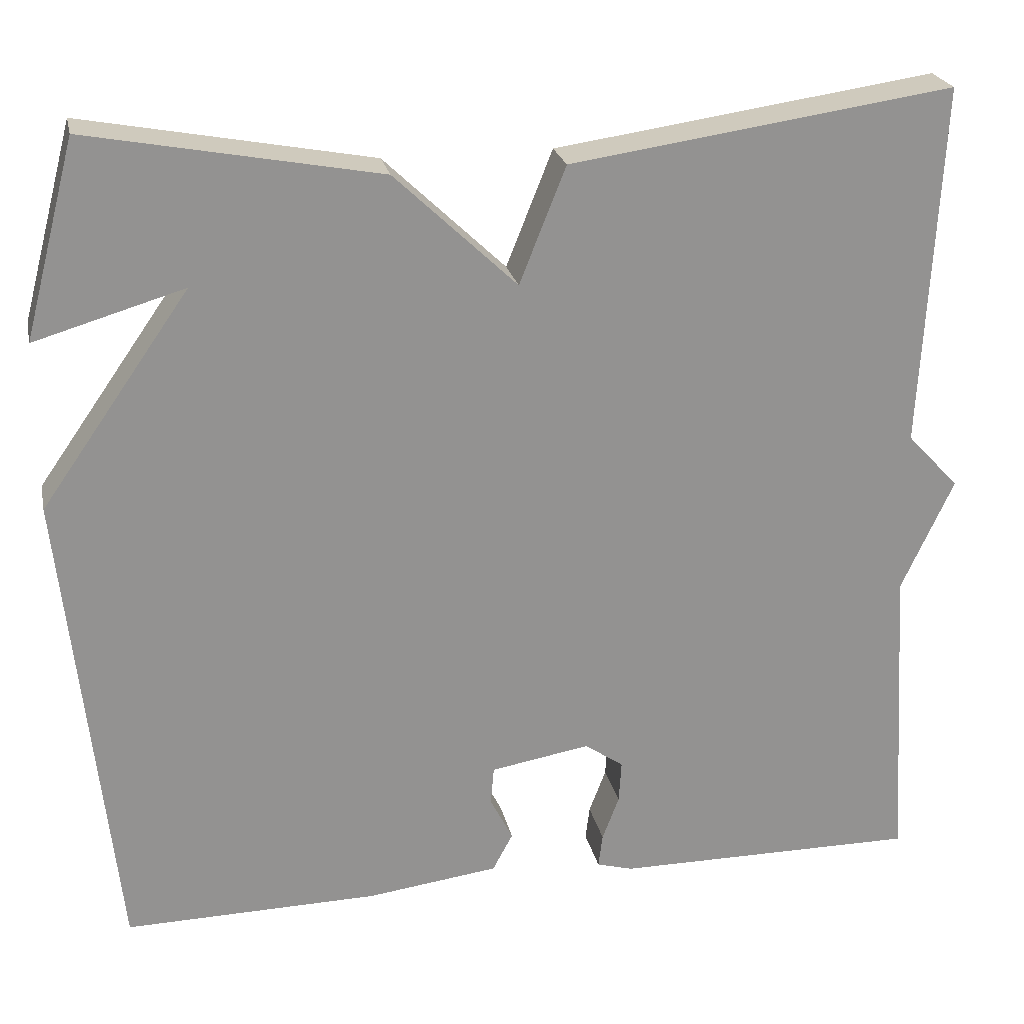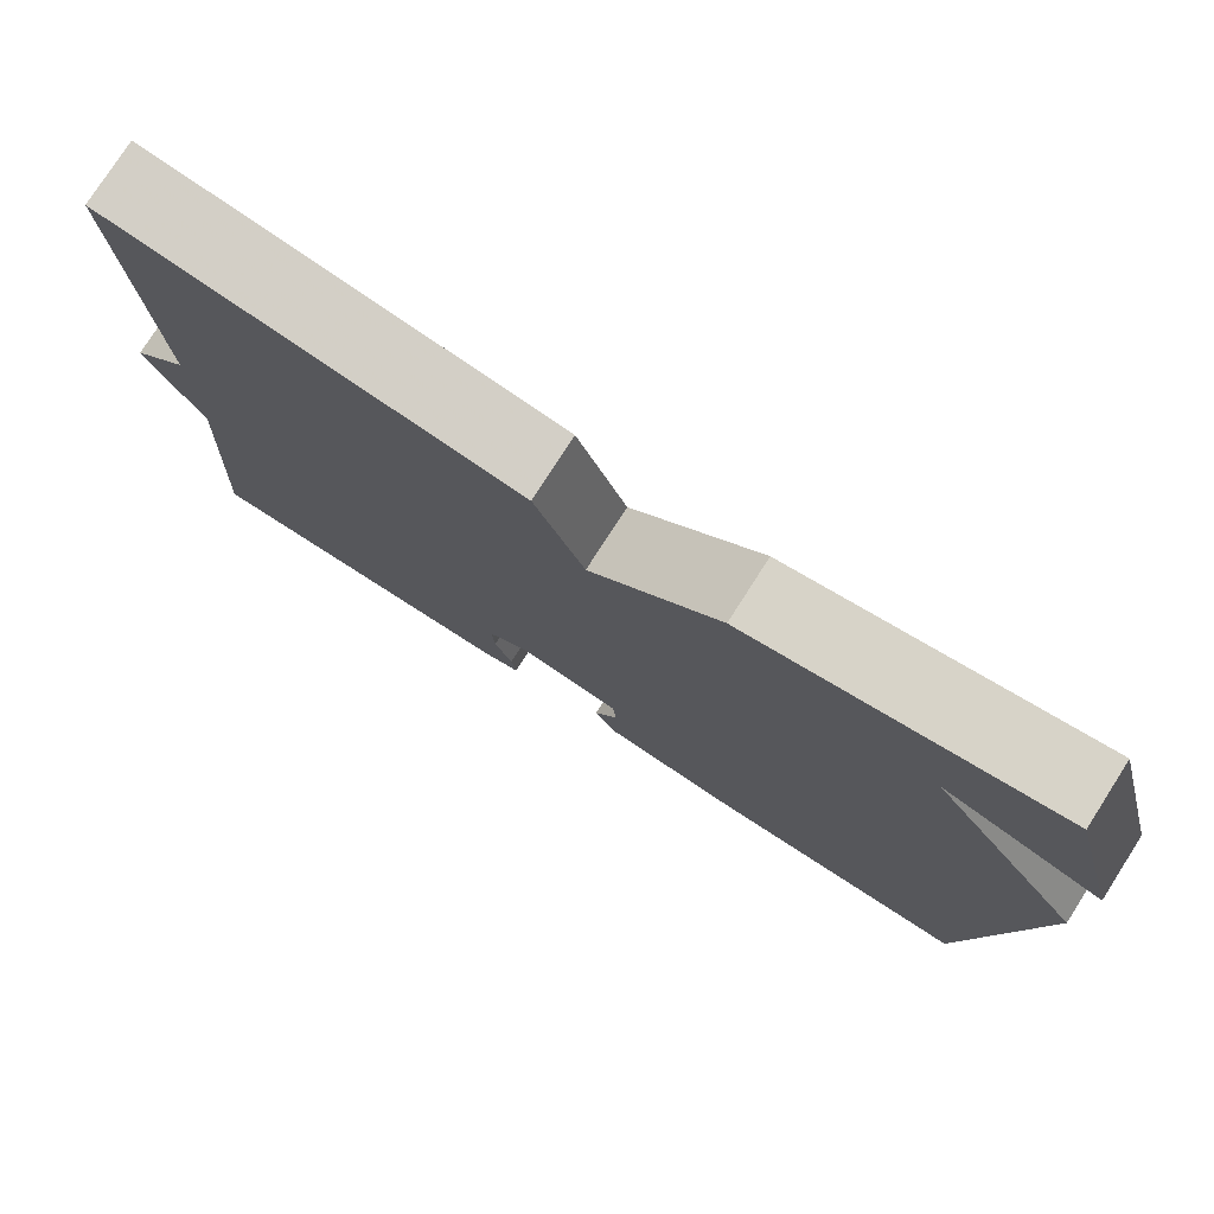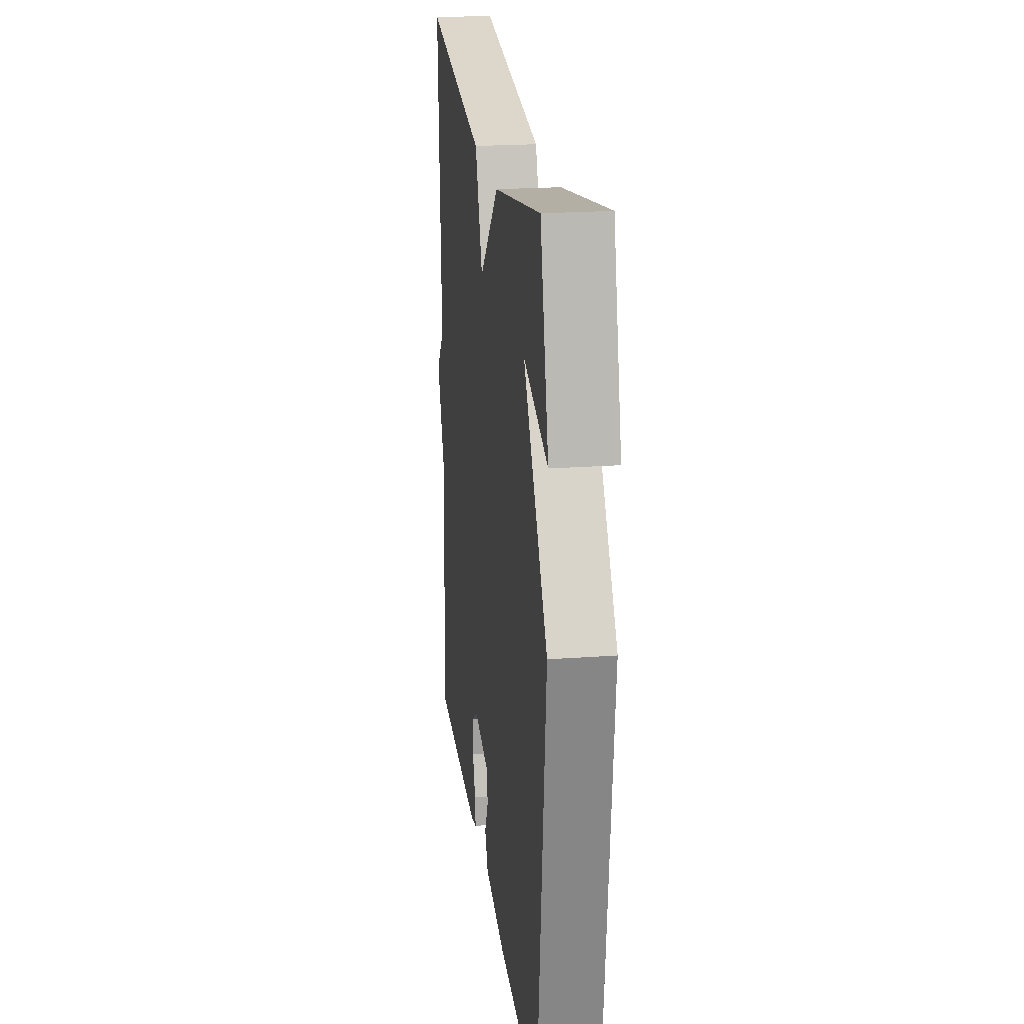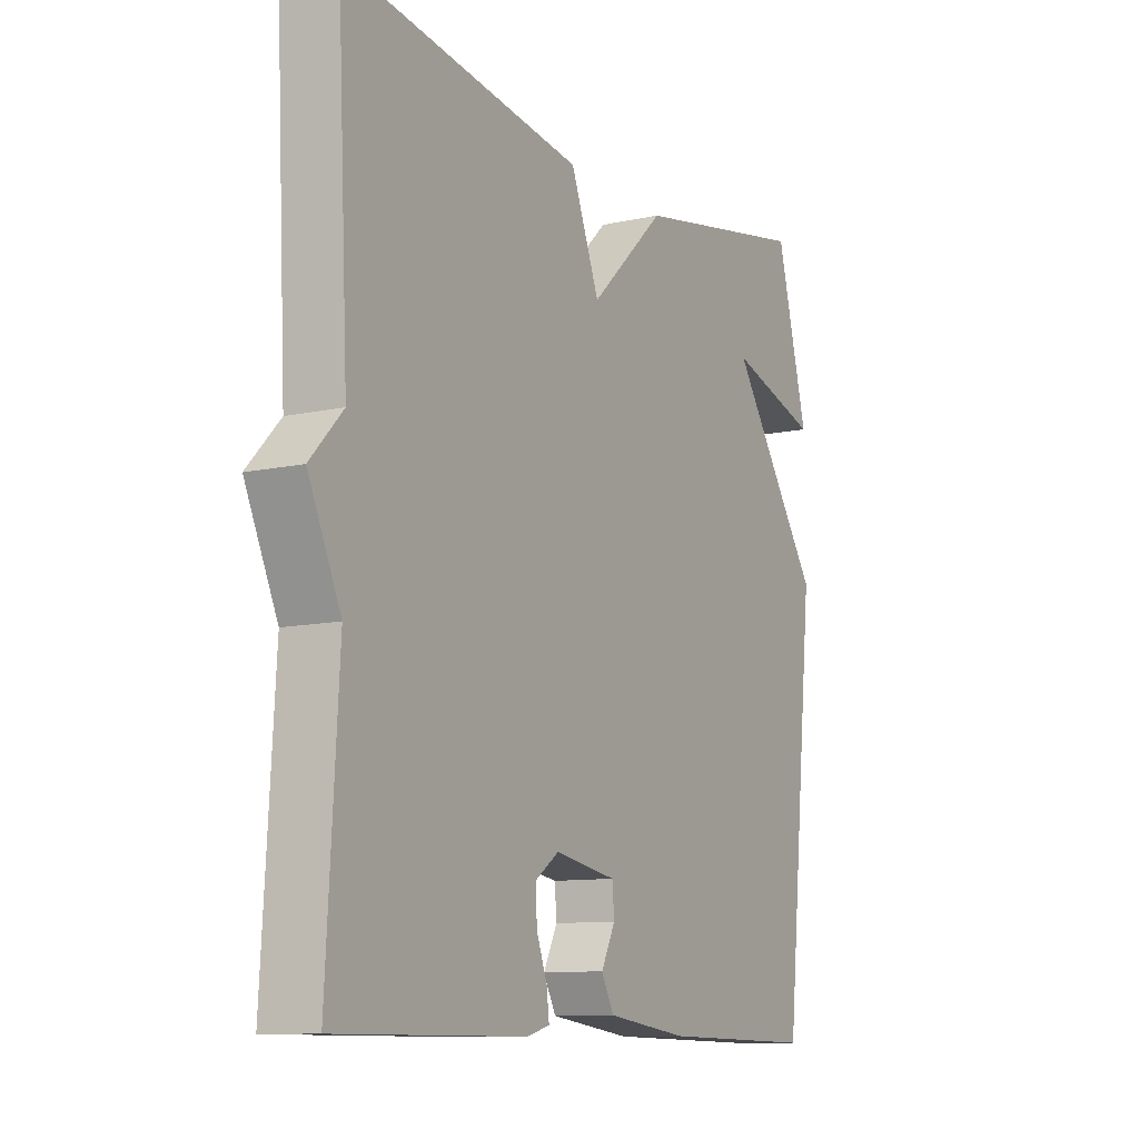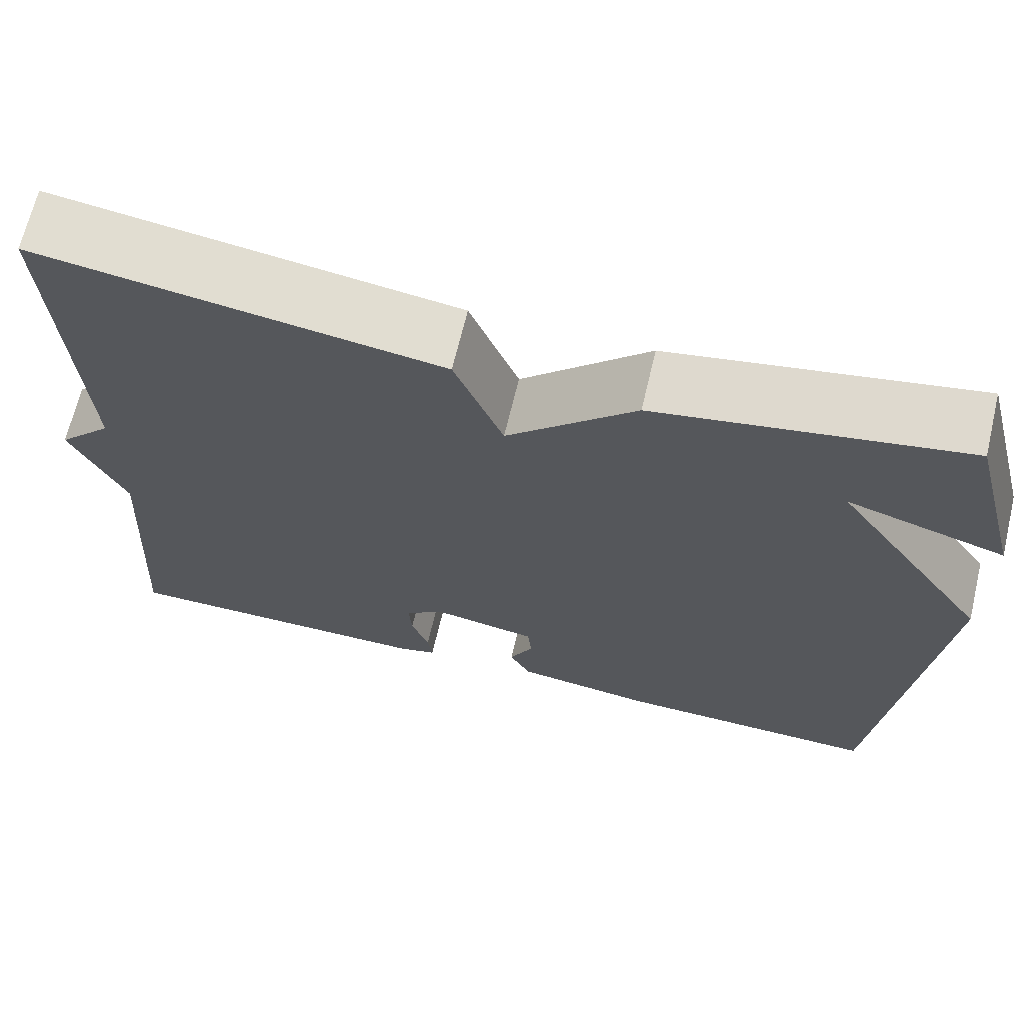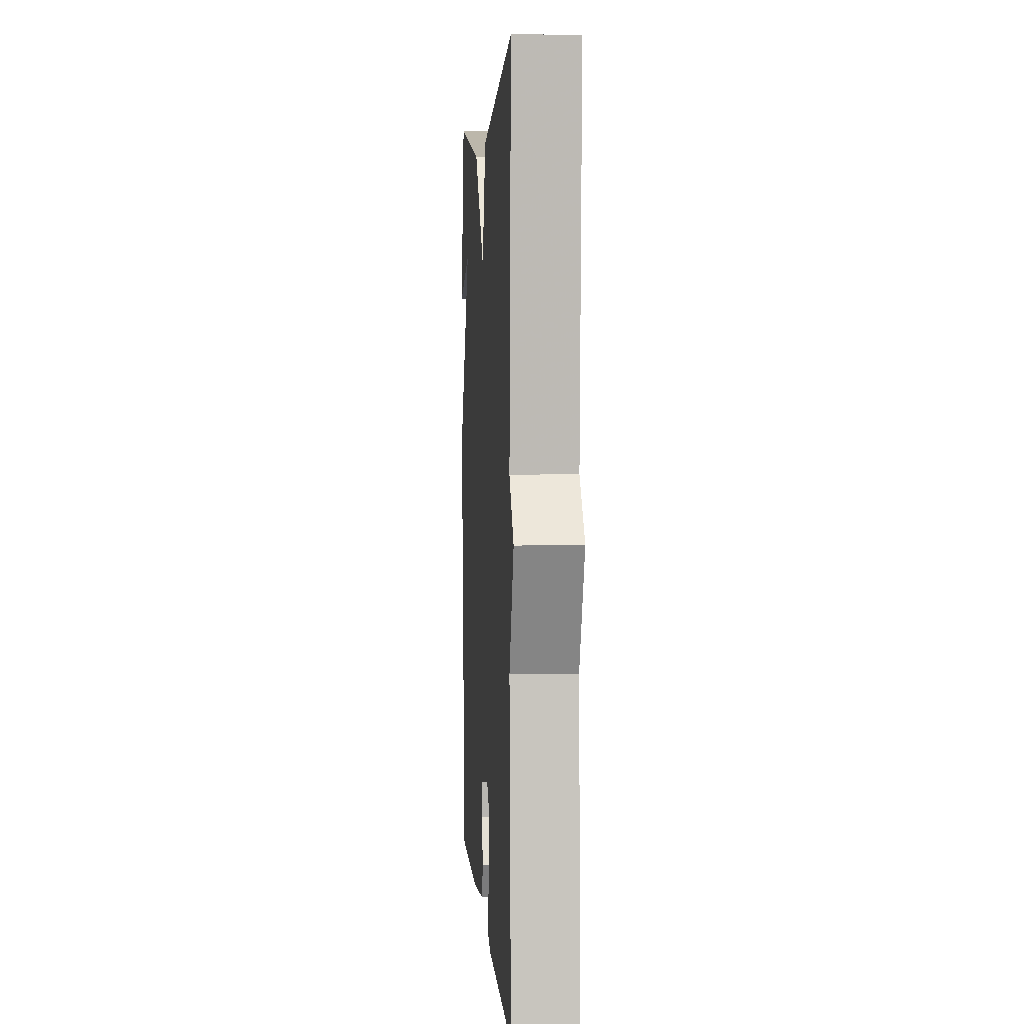
<metadata>
{"format":"obj","ext":"obj","renderer":"f3d","projection":"perspective","resolution":1024,"background":"white","views":[{"elev":23.7,"azim":168.0,"up":"+Z"},{"elev":77.9,"azim":32.7,"up":"+Z"},{"elev":22.1,"azim":82.8,"up":"+Z"},{"elev":-10.6,"azim":-61.0,"up":"+Z"},{"elev":67.5,"azim":13.4,"up":"+Z"},{"elev":3.7,"azim":-93.8,"up":"+Z"}]}
</metadata>
<code>
v -0.5 0.07 -0.5
v -0.478 0.07 -0.131
v -0.54 0.07 0.003
v -0.478 0.07 0.069
v -0.5 0.07 0.5
v -0.045 0.07 0.435
v 0.01 0.07 0.297
v 0.155 0.07 0.435
v 0.5 0.07 0.5
v 0.561 0.07 0.268
v 0.384 0.07 0.32
v 0.561 0.07 0.068
v 0.5 0.07 -0.5
v 0.198 0.07 -0.495
v 0.042 0.07 -0.475
v 0.018 0.07 -0.43
v 0.045 0.07 -0.377
v 0.041 0.07 -0.332
v -0.077 0.07 -0.312
v -0.123 0.07 -0.344
v -0.12 0.07 -0.394
v -0.1 0.07 -0.447
v -0.095 0.07 -0.487
v -0.138 0.07 -0.499
v -0.5 0 -0.5
v -0.478 0 -0.131
v -0.54 0 0.003
v -0.478 0 0.069
v -0.5 0 0.5
v -0.045 0 0.435
v 0.01 0 0.297
v 0.155 0 0.435
v 0.5 0 0.5
v 0.561 0 0.268
v 0.384 0 0.32
v 0.561 0 0.068
v 0.5 0 -0.5
v 0.198 0 -0.495
v 0.042 0 -0.475
v 0.018 0 -0.43
v 0.045 0 -0.377
v 0.041 0 -0.332
v -0.077 0 -0.312
v -0.123 0 -0.344
v -0.12 0 -0.394
v -0.1 0 -0.447
v -0.095 0 -0.487
v -0.138 0 -0.499
f 24 1 2
f 23 24 2
f 22 23 2
f 21 22 2
f 2 3 4
f 21 2 4
f 20 21 4
f 5 6 7
f 4 5 7
f 20 4 7
f 19 20 7
f 18 19 7 8
f 17 18 8
f 15 16 17
f 14 15 17
f 13 14 17
f 12 13 17
f 11 12 17 8
f 8 9 10 11
f 26 25 48
f 26 48 47
f 26 47 46
f 26 46 45
f 28 27 26
f 28 26 45
f 28 45 44
f 31 30 29
f 31 29 28
f 31 28 44
f 31 44 43
f 32 31 43 42
f 32 42 41
f 41 40 39
f 41 39 38
f 41 38 37
f 41 37 36
f 32 41 36 35
f 35 34 33 32
f 1 25 26 2
f 2 26 27 3
f 3 27 28 4
f 4 28 29 5
f 5 29 30 6
f 6 30 31 7
f 7 31 32 8
f 8 32 33 9
f 9 33 34 10
f 10 34 35 11
f 11 35 36 12
f 12 36 37 13
f 13 37 38 14
f 14 38 39 15
f 15 39 40 16
f 16 40 41 17
f 17 41 42 18
f 18 42 43 19
f 19 43 44 20
f 20 44 45 21
f 21 45 46 22
f 22 46 47 23
f 23 47 48 24
f 24 48 25 1

</code>
